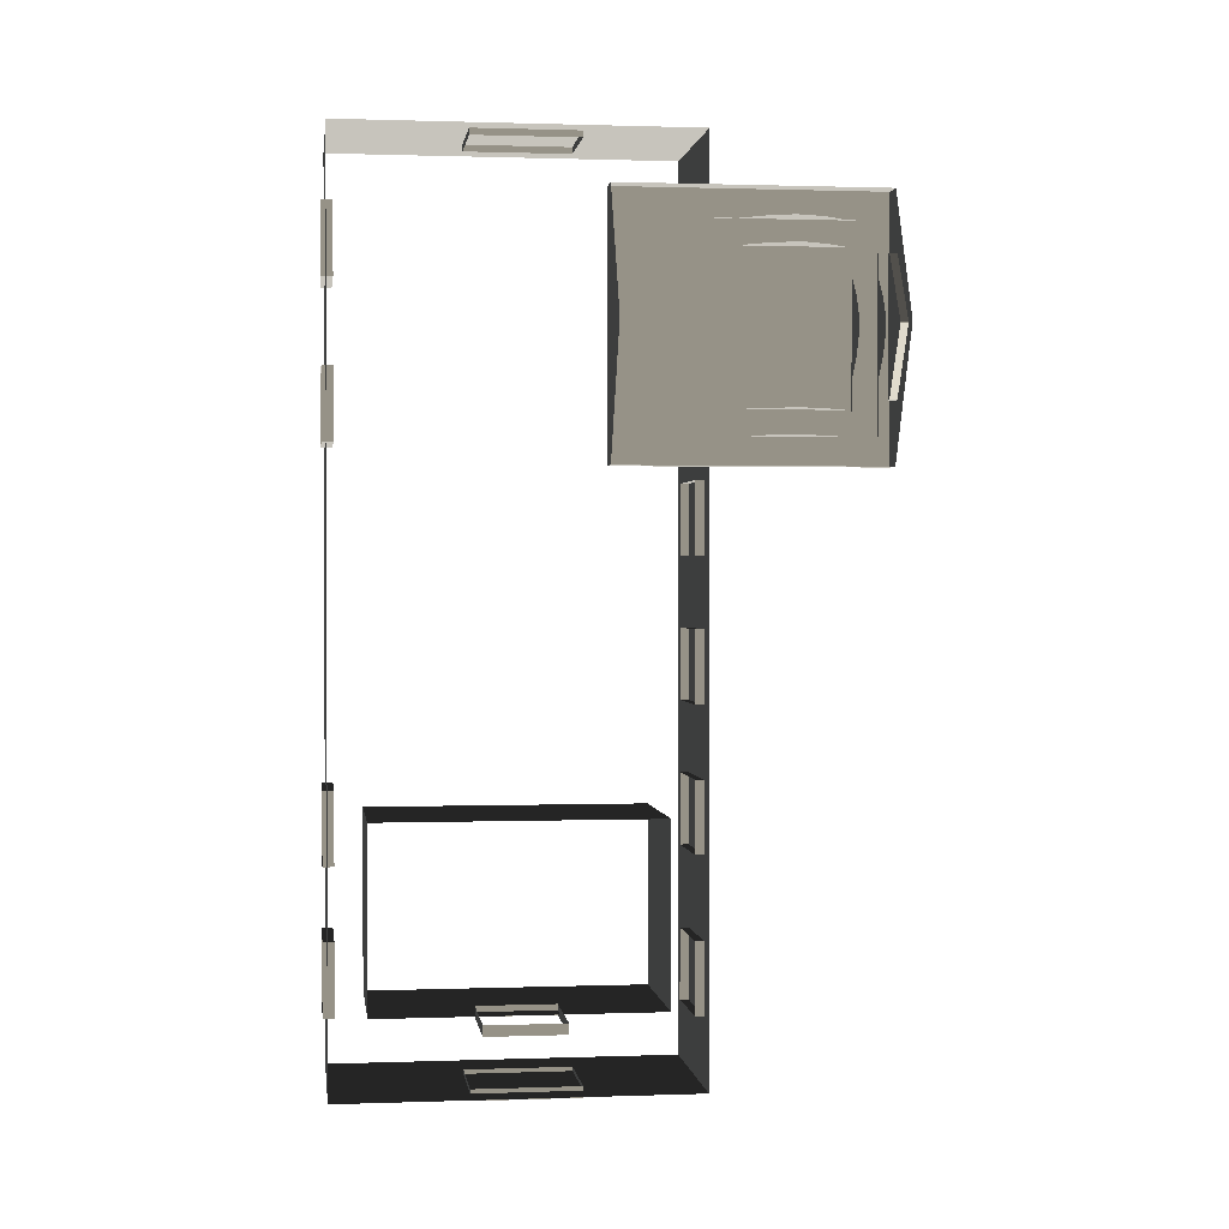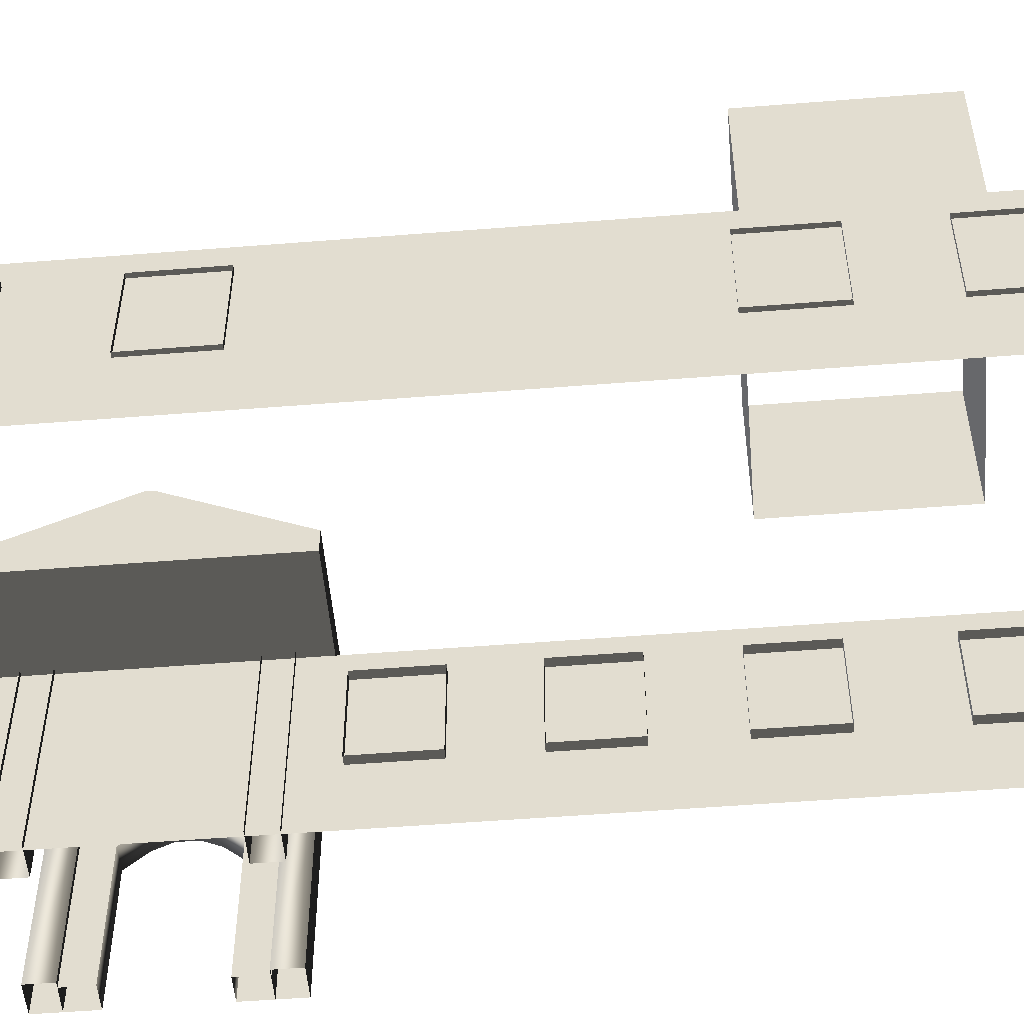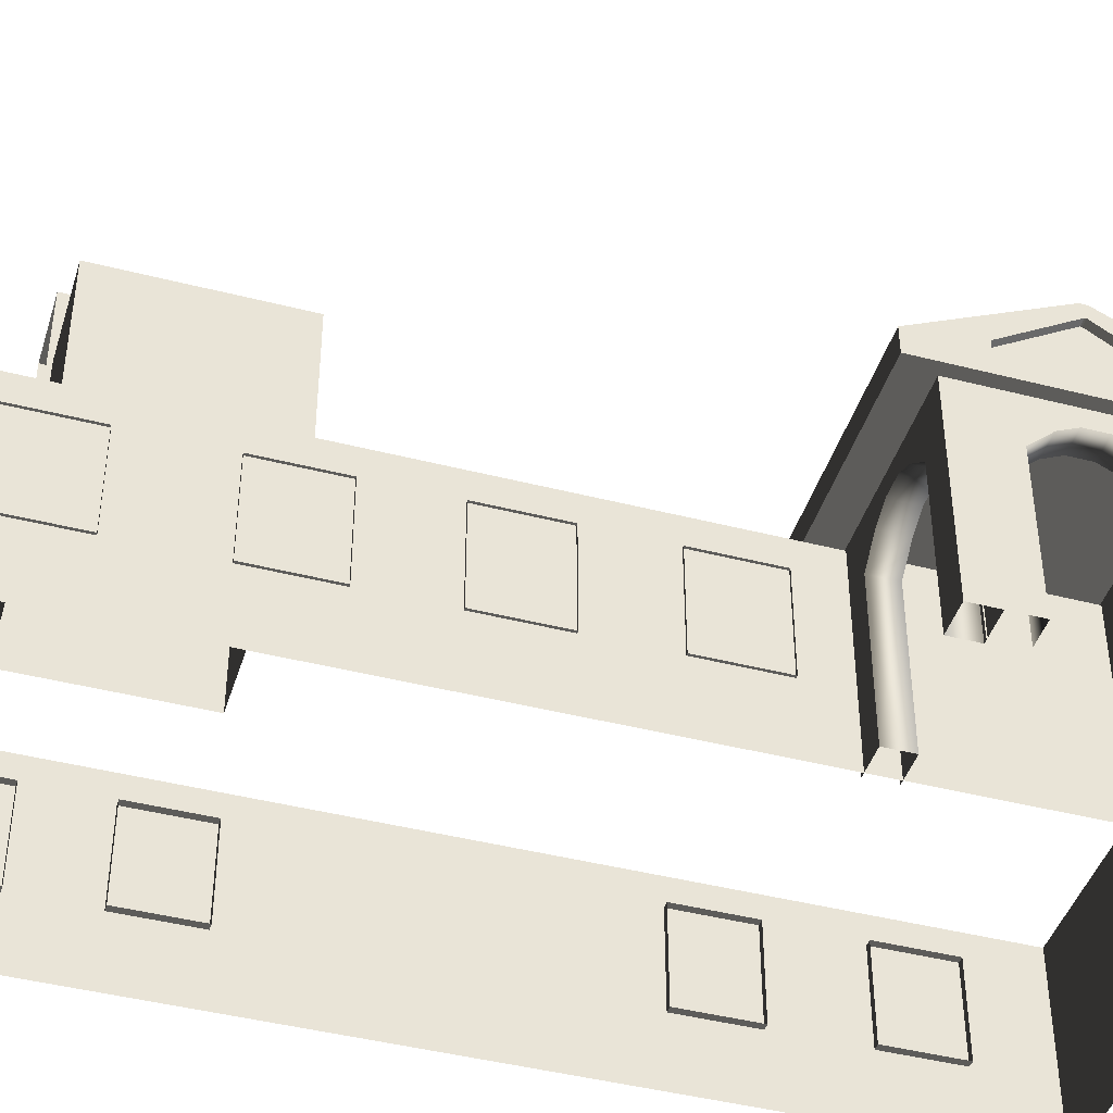
<metadata>
{"format":"obj","ext":"obj","renderer":"f3d","projection":"perspective","resolution":1024,"background":"white","views":[{"elev":1.0,"azim":-7.5,"up":"+Y"},{"elev":-52.4,"azim":-85.1,"up":"+Z"},{"elev":-43.4,"azim":73.1,"up":"+Z"}]}
</metadata>
<code>
v -6.802 -7.388 0.4622
v -6.802 -7.388 -2.561
v -6.802 7.374 -2.561
v -6.802 7.374 0.4622
v -6.802 7.374 0.4622
v -6.802 7.374 -2.561
v -0.9954 7.374 -2.561
v -0.9954 7.374 0.4622
v -0.9954 7.374 0.4622
v -0.9954 7.374 -2.561
v -0.9954 -7.388 -2.561
v -0.9954 -7.388 0.4622
v -0.9954 -7.388 0.4622
v -0.9954 -7.388 -2.561
v -6.802 -7.388 -2.561
v -6.802 -7.388 0.4622
v -2.567 6.454 0.494
v -2.567 6.454 0.8764
v -2.567 2.217 0.8764
v -2.567 2.217 0.494
v 1.809 6.454 0.494
v 1.809 6.454 0.8764
v -2.567 6.454 0.8764
v -2.567 6.454 0.494
v -2.567 2.217 0.494
v -2.567 2.217 0.8764
v 1.809 2.217 0.8764
v 1.809 2.217 0.494
v -2.567 6.454 0.8764
v -2.567 4.387 1.88
v -2.567 4.284 1.88
v -2.567 2.217 0.8764
v 1.809 2.217 0.494
v 1.809 6.454 0.494
v -2.567 6.454 0.494
v -2.567 2.217 0.494
v 1.623 2.684 -0.2453
v 1.127 2.684 -0.2453
v 1.127 2.684 0.5266
v 1.623 2.684 0.5266
v 1.623 2.684 -2.561
v 1.127 2.684 -2.561
v 0.7698 2.684 0.06506
v 0.7698 2.684 0.837
v 0.3857 2.684 1.023
v 0.471 2.684 0.2045
v 0.1992 2.684 1.023
v 0.1138 2.684 0.2045
v -0.1992 2.684 0.8372
v -0.1992 2.684 0.06525
v -0.5733 2.684 0.5266
v -0.5733 2.684 -0.2453
v -1.07 2.684 0.5266
v -1.07 2.684 -0.2453
v -0.5734 2.684 -2.561
v -1.07 2.684 -2.561
v 1.623 3.096 -0.2453
v 1.623 3.096 0.5266
v 1.127 3.096 0.5266
v 1.127 3.096 -0.2453
v 1.623 3.096 -2.561
v 1.127 3.096 -2.561
v 0.7698 3.096 0.837
v 0.7698 3.096 0.06506
v 0.471 3.096 0.2045
v 0.3857 3.096 1.023
v 0.1138 3.096 0.2045
v 0.1992 3.096 1.023
v -0.1992 3.096 0.06525
v -0.1992 3.096 0.8372
v -0.5733 3.096 -0.2453
v -0.5733 3.096 0.5266
v -1.07 3.096 0.5266
v -1.07 3.096 -0.2453
v -0.5734 3.096 -2.561
v -1.07 3.096 -2.561
v 1.623 2.684 -0.2453
v 1.623 2.684 0.5266
v 1.623 3.096 0.5266
v 1.623 3.096 -0.2453
v 1.623 2.684 -2.561
v 1.623 3.096 -2.561
v 1.623 3.557 -0.2453
v 1.623 3.557 0.5266
v 1.623 3.557 -2.561
v 1.623 3.904 0.06525
v 1.623 3.904 0.8372
v 1.623 4.195 0.2045
v 1.623 4.274 1.023
v 1.623 4.526 0.2045
v 1.623 4.447 1.023
v 1.623 4.804 0.06506
v 1.623 4.804 0.837
v 1.623 5.135 0.5266
v 1.623 5.135 -0.2453
v 1.623 5.6 -0.2453
v 1.623 5.6 0.5266
v 1.623 6.003 0.5298
v 1.623 6.003 -0.2429
v 1.623 5.6 -2.561
v 1.623 6.003 -2.561
v 1.623 5.135 -2.561
v 1.623 5.6 -0.2453
v 1.127 5.591 -0.2429
v 1.127 5.591 0.5298
v 1.623 5.6 0.5266
v 1.623 5.6 -2.561
v 1.127 5.591 -2.561
v 0.7698 5.591 0.8402
v 0.7698 5.591 0.06745
v 0.3857 5.591 1.027
v 0.471 5.591 0.2069
v 0.1992 5.591 1.027
v 0.1138 5.591 0.2069
v -0.1992 5.591 0.8403
v -0.1992 5.591 0.06764
v -0.5733 5.591 0.5298
v -0.5733 5.591 -0.2429
v -1.07 5.591 0.5298
v -1.07 5.591 -0.2429
v -0.5734 5.591 -2.561
v -1.07 5.591 -2.561
v 1.623 6.003 -0.2429
v 1.623 6.003 0.5298
v 1.127 6.003 0.5298
v 1.127 6.003 -0.2429
v 1.623 6.003 -2.561
v 1.127 6.003 -2.561
v 0.7698 6.003 0.8402
v 0.7698 6.003 0.06745
v 0.471 6.003 0.2069
v 0.3857 6.003 1.027
v 0.1138 6.003 0.2069
v 0.1992 6.003 1.027
v -0.1992 6.003 0.06764
v -0.1992 6.003 0.8403
v -0.5733 6.003 -0.2429
v -0.5733 6.003 0.5298
v -1.07 6.003 0.5298
v -1.07 6.003 -0.2429
v -0.5734 6.003 -2.561
v -1.07 6.003 -2.561
v -0.5734 2.684 -2.561
v -0.5733 2.684 -0.2453
v -0.5733 3.096 -0.2453
v -0.5734 3.096 -2.561
v -0.1992 3.096 0.06525
v -0.1992 2.684 0.06525
v 0.1138 3.096 0.2045
v 0.1138 2.684 0.2045
v 0.471 3.096 0.2045
v 0.471 2.684 0.2045
v 0.7698 3.096 0.06506
v 0.7698 2.684 0.06506
v 1.127 3.096 -0.2453
v 1.127 2.684 -0.2453
v 1.127 3.096 -2.561
v 1.127 2.684 -2.561
v -0.5734 5.591 -2.561
v -0.5733 5.591 -0.2429
v -0.5733 6.003 -0.2429
v -0.5734 6.003 -2.561
v -0.1992 6.003 0.06764
v -0.1992 5.591 0.06764
v 0.1138 6.003 0.2069
v 0.1138 5.591 0.2069
v 0.471 6.003 0.2069
v 0.471 5.591 0.2069
v 0.7698 6.003 0.06745
v 0.7698 5.591 0.06745
v 1.127 5.591 -0.2429
v 1.127 6.003 -0.2429
v 1.127 6.003 -2.561
v 1.127 5.591 -2.561
v 1.211 5.6 -0.2453
v 1.211 5.6 0.5266
v 1.211 5.135 0.5266
v 1.211 5.135 -0.2453
v 1.211 5.6 -2.561
v 1.211 5.135 -2.561
v 1.211 4.804 0.837
v 1.211 4.804 0.06506
v 1.211 4.526 0.2045
v 1.211 4.447 1.023
v 1.211 4.195 0.2045
v 1.211 4.274 1.023
v 1.211 3.904 0.06525
v 1.211 3.904 0.8372
v 1.211 3.557 -0.2453
v 1.211 3.557 0.5266
v 1.211 3.081 0.5266
v 1.211 3.081 -0.2453
v 1.211 3.557 -2.561
v 1.211 3.081 -2.561
v 1.623 3.557 -2.561
v 1.623 3.557 -0.2453
v 1.211 3.557 -0.2453
v 1.211 3.557 -2.561
v 1.211 3.904 0.06525
v 1.623 3.904 0.06525
v 1.211 4.195 0.2045
v 1.623 4.195 0.2045
v 1.211 4.526 0.2045
v 1.623 4.526 0.2045
v 1.211 4.804 0.06506
v 1.623 4.804 0.06506
v 1.211 5.135 -0.2453
v 1.623 5.135 -0.2453
v 1.211 5.135 -2.561
v 1.623 5.135 -2.561
v 1.809 4.346 1.668
v 1.684 4.346 1.668
v 1.684 4.325 1.668
v 1.809 4.325 1.668
v 1.809 5.448 0.8778
v 1.809 6.454 0.494
v 1.809 2.217 0.494
v 1.809 3.223 0.8778
v 1.809 5.448 0.9851
v 1.809 6.454 0.8764
v 1.809 2.217 0.8764
v 1.809 3.223 0.9851
v 1.809 4.346 1.668
v 1.809 4.387 1.88
v 1.809 4.284 1.88
v 1.809 4.325 1.668
v 1.809 4.387 1.88
v 1.809 4.346 1.668
v 1.684 5.448 0.8778
v 1.684 3.223 0.8778
v 1.684 3.223 0.9851
v 1.684 4.325 1.668
v 1.684 4.346 1.668
v 1.684 5.448 0.9851
v 1.809 5.448 0.8778
v 1.684 5.448 0.8778
v 1.684 5.448 0.9851
v 1.809 5.448 0.9851
v 1.809 5.448 0.9851
v 1.684 5.448 0.9851
v 1.684 4.346 1.668
v 1.809 4.346 1.668
v 1.809 3.223 0.9851
v 1.684 3.223 0.9851
v 1.684 3.223 0.8778
v 1.809 3.223 0.8778
v 1.809 3.223 0.8778
v 1.684 3.223 0.8778
v 1.684 5.448 0.8778
v 1.809 5.448 0.8778
v 1.809 4.325 1.668
v 1.684 4.325 1.668
v 1.684 3.223 0.9851
v 1.809 3.223 0.9851
v -0.957 -5.113 -0.001042
v -0.957 -6.279 -0.001042
v -1.138 -6.279 -0.001042
v -1.138 -5.113 -0.001042
v -0.957 -6.279 -0.001042
v -0.957 -6.279 -1.482
v -1.138 -6.279 -1.482
v -1.138 -6.279 -0.001042
v -0.957 -5.113 -1.482
v -0.957 -5.113 -0.001042
v -1.138 -5.113 -0.001042
v -1.138 -5.113 -1.482
v -0.957 -6.279 -1.482
v -0.957 -5.113 -1.482
v -1.138 -5.113 -1.482
v -1.138 -6.279 -1.482
v -0.957 -2.608 -0.001042
v -0.957 -3.774 -0.001042
v -1.138 -3.774 -0.001042
v -1.138 -2.608 -0.001042
v -0.957 -3.774 -0.001042
v -0.957 -3.774 -1.482
v -1.138 -3.774 -1.482
v -1.138 -3.774 -0.001042
v -0.957 -2.608 -1.482
v -0.957 -2.608 -0.001042
v -1.138 -2.608 -0.001042
v -1.138 -2.608 -1.482
v -0.957 -3.774 -1.482
v -0.957 -2.608 -1.482
v -1.138 -2.608 -1.482
v -1.138 -3.774 -1.482
v -0.957 -0.279 -0.001043
v -0.957 -1.445 -0.001043
v -1.138 -1.445 -0.001043
v -1.138 -0.279 -0.001043
v -0.957 -1.445 -0.001043
v -0.957 -1.445 -1.482
v -1.138 -1.445 -1.482
v -1.138 -1.445 -0.001043
v -0.957 -0.279 -1.482
v -0.957 -0.279 -0.001043
v -1.138 -0.279 -0.001043
v -1.138 -0.279 -1.482
v -0.957 -1.445 -1.482
v -0.957 -0.279 -1.482
v -1.138 -0.279 -1.482
v -1.138 -1.445 -1.482
v -0.9569 2.029 -0.001043
v -0.957 0.8632 -0.001043
v -1.138 0.8632 -0.001043
v -1.138 2.029 -0.001043
v -0.957 0.8632 -0.001043
v -0.957 0.8632 -1.482
v -1.138 0.8632 -1.482
v -1.138 0.8632 -0.001043
v -0.9569 2.029 -1.482
v -0.9569 2.029 -0.001043
v -1.138 2.029 -0.001043
v -1.138 2.029 -1.482
v -0.957 0.8632 -1.482
v -0.9569 2.029 -1.482
v -1.138 2.029 -1.482
v -1.138 0.8632 -1.482
v -6.871 5.079 -0.001043
v -6.871 6.246 -0.001044
v -6.69 6.246 -0.001044
v -6.69 5.079 -0.001043
v -6.871 6.246 -0.001044
v -6.871 6.246 -1.482
v -6.69 6.246 -1.482
v -6.69 6.246 -0.001044
v -6.871 5.079 -1.482
v -6.871 5.079 -0.001043
v -6.69 5.079 -0.001043
v -6.69 5.079 -1.482
v -6.871 6.246 -1.482
v -6.871 5.079 -1.482
v -6.69 5.079 -1.482
v -6.69 6.246 -1.482
v -6.871 2.575 -0.001043
v -6.871 3.741 -0.001043
v -6.69 3.741 -0.001043
v -6.69 2.575 -0.001043
v -6.871 3.741 -0.001043
v -6.871 3.741 -1.482
v -6.69 3.741 -1.482
v -6.69 3.741 -0.001043
v -6.871 2.575 -1.482
v -6.871 2.575 -0.001043
v -6.69 2.575 -0.001043
v -6.69 2.575 -1.482
v -6.871 3.741 -1.482
v -6.871 2.575 -1.482
v -6.69 2.575 -1.482
v -6.69 3.741 -1.482
v -6.871 -3.872 -0.001042
v -6.871 -2.706 -0.001043
v -6.69 -2.706 -0.001043
v -6.69 -3.872 -0.001042
v -6.871 -2.706 -0.001043
v -6.871 -2.706 -1.482
v -6.69 -2.706 -1.482
v -6.69 -2.706 -0.001043
v -6.871 -3.872 -1.482
v -6.871 -3.872 -0.001042
v -6.69 -3.872 -0.001042
v -6.69 -3.872 -1.482
v -6.871 -2.706 -1.482
v -6.871 -3.872 -1.482
v -6.69 -3.872 -1.482
v -6.69 -2.706 -1.482
v -6.871 -6.181 -0.001042
v -6.871 -5.014 -0.001042
v -6.69 -5.014 -0.001042
v -6.69 -6.181 -0.001042
v -6.871 -5.014 -0.001042
v -6.871 -5.014 -1.482
v -6.69 -5.014 -1.482
v -6.69 -5.014 -0.001042
v -6.871 -6.181 -1.482
v -6.871 -6.181 -0.001042
v -6.69 -6.181 -0.001042
v -6.69 -6.181 -1.482
v -6.871 -5.014 -1.482
v -6.871 -6.181 -1.482
v -6.69 -6.181 -1.482
v -6.69 -5.014 -1.482
v -4.046 -7.499 -0.001042
v -4.629 -7.499 -0.001042
v -4.629 -7.319 -0.001042
v -4.046 -7.319 -0.001042
v -3.463 -7.499 -0.001042
v -3.463 -7.319 -0.001042
v -4.629 -7.499 -0.001042
v -4.629 -7.499 -1.482
v -4.629 -7.319 -1.482
v -4.629 -7.319 -0.001042
v -4.046 -7.499 -1.482
v -3.463 -7.499 -1.482
v -3.463 -7.319 -1.482
v -4.046 -7.319 -1.482
v -4.629 -7.499 -1.482
v -4.629 -7.319 -1.482
v -2.88 -7.499 -1.482
v -2.88 -7.499 -0.001042
v -2.88 -7.319 -0.001042
v -2.88 -7.319 -1.482
v -3.463 -7.499 -1.482
v -2.88 -7.499 -1.482
v -2.88 -7.319 -1.482
v -3.463 -7.319 -1.482
v -2.88 -7.499 -0.001042
v -3.463 -7.499 -0.001042
v -3.463 -7.319 -0.001042
v -2.88 -7.319 -0.001042
v -3.463 7.447 -0.001044
v -2.88 7.447 -0.001044
v -2.88 7.266 -0.001044
v -3.463 7.266 -0.001044
v -4.046 7.447 -0.001044
v -4.046 7.266 -0.001044
v -2.88 7.447 -0.001044
v -2.88 7.447 -1.482
v -2.88 7.266 -1.482
v -2.88 7.266 -0.001044
v -3.463 7.447 -1.482
v -4.046 7.447 -1.482
v -4.046 7.266 -1.482
v -3.463 7.266 -1.482
v -2.88 7.447 -1.482
v -2.88 7.266 -1.482
v -4.629 7.447 -1.482
v -4.629 7.447 -0.001044
v -4.629 7.266 -0.001044
v -4.629 7.266 -1.482
v -4.046 7.447 -1.482
v -4.629 7.447 -1.482
v -4.629 7.266 -1.482
v -4.046 7.266 -1.482
v -4.629 7.447 -0.001044
v -4.046 7.447 -0.001044
v -4.046 7.266 -0.001044
v -4.629 7.266 -0.001044
v -6.289 -5.56 3.482
v -6.289 -5.56 1.192
v -6.289 -2.847 1.192
v -6.289 -2.847 3.482
v -2.053 -2.847 3.482
v -2.053 -2.847 1.192
v -2.053 -5.56 1.192
v -2.053 -5.56 3.482
v -6.289 -2.847 3.482
v -6.289 -2.847 1.192
v -2.053 -2.847 1.192
v -2.053 -2.847 3.482
v -2.053 -5.56 3.482
v -2.053 -5.56 1.192
v -6.289 -5.56 1.192
v -6.289 -5.56 3.482
v -3.618 -5.627 4.613
v -4.784 -5.627 4.613
v -4.784 -5.473 4.613
v -3.618 -5.473 4.613
v -4.784 -5.627 4.613
v -4.784 -5.627 3.132
v -4.784 -5.473 3.132
v -4.784 -5.473 4.613
v -3.618 -5.627 3.132
v -3.618 -5.627 4.613
v -3.618 -5.473 4.613
v -3.618 -5.473 3.132
v -4.784 -5.627 3.132
v -3.618 -5.627 3.132
v -3.618 -5.473 3.132
v -4.784 -5.473 3.132
g Building_small_t1.119_33055_493
f 1 3 2
f 1 4 3
f 5 7 6
f 5 8 7
f 9 11 10
f 9 12 11
f 13 15 14
f 13 16 15
f 17 19 18
f 17 20 19
f 21 23 22
f 21 24 23
f 25 27 26
f 25 28 27
f 29 31 30
f 29 32 31
f 33 35 34
f 33 36 35
f 37 39 38
f 37 40 39
f 41 37 38
f 41 38 42
f 43 38 39
f 43 39 44
f 45 43 44
f 45 46 43
f 47 46 45
f 47 48 46
f 49 48 47
f 49 50 48
f 51 50 49
f 51 52 50
f 52 51 53
f 52 53 54
f 55 52 54
f 55 54 56
f 57 59 58
f 57 60 59
f 61 60 57
f 61 62 60
f 60 63 59
f 60 64 63
f 65 63 64
f 65 66 63
f 67 66 65
f 67 68 66
f 69 68 67
f 69 70 68
f 71 70 69
f 71 72 70
f 71 73 72
f 71 74 73
f 75 74 71
f 75 76 74
f 77 79 78
f 77 80 79
f 81 80 77
f 81 82 80
f 83 79 80
f 83 84 79
f 85 80 82
f 85 83 80
f 84 83 86
f 84 86 87
f 87 86 88
f 87 88 89
f 89 88 90
f 89 90 91
f 91 90 92
f 91 92 93
f 92 94 93
f 92 95 94
f 96 94 95
f 96 97 94
f 96 98 97
f 96 99 98
f 100 99 96
f 100 96 95
f 100 101 99
f 100 95 102
f 103 105 104
f 103 106 105
f 107 103 104
f 107 104 108
f 104 105 109
f 104 109 110
f 111 110 109
f 111 112 110
f 113 112 111
f 113 114 112
f 115 114 113
f 115 116 114
f 117 116 115
f 117 118 116
f 118 117 119
f 118 119 120
f 121 118 120
f 121 120 122
f 123 125 124
f 123 126 125
f 127 126 123
f 127 128 126
f 126 129 125
f 126 130 129
f 131 129 130
f 131 132 129
f 133 132 131
f 133 134 132
f 135 134 133
f 135 136 134
f 137 136 135
f 137 138 136
f 137 139 138
f 137 140 139
f 141 140 137
f 141 142 140
f 143 145 144
f 143 146 145
f 144 145 147
f 144 147 148
f 148 147 149
f 148 149 150
f 150 149 151
f 150 151 152
f 152 151 153
f 152 153 154
f 154 153 155
f 154 155 156
f 156 155 157
f 156 157 158
f 159 161 160
f 159 162 161
f 160 161 163
f 160 163 164
f 164 163 165
f 164 165 166
f 166 165 167
f 166 167 168
f 168 167 169
f 168 169 170
f 171 170 169
f 171 169 172
f 171 172 173
f 171 173 174
f 175 177 176
f 175 178 177
f 179 178 175
f 179 180 178
f 178 181 177
f 178 182 181
f 183 181 182
f 183 184 181
f 185 184 183
f 185 186 184
f 187 186 185
f 187 188 186
f 189 188 187
f 189 190 188
f 189 191 190
f 189 192 191
f 193 192 189
f 193 194 192
f 195 197 196
f 195 198 197
f 196 197 199
f 196 199 200
f 200 199 201
f 200 201 202
f 202 201 203
f 202 203 204
f 204 203 205
f 204 205 206
f 206 205 207
f 206 207 208
f 208 207 209
f 208 209 210
f 211 213 212
f 211 214 213
f 215 217 216
f 215 218 217
f 219 215 216
f 219 216 220
f 218 221 217
f 218 222 221
f 223 219 220
f 223 220 224
f 222 225 221
f 222 226 225
f 226 227 225
f 226 228 227
f 229 231 230
f 231 229 232
f 232 229 233
f 233 229 234
f 235 237 236
f 235 238 237
f 239 241 240
f 239 242 241
f 243 245 244
f 243 246 245
f 247 249 248
f 247 250 249
f 251 253 252
f 251 254 253
f 255 257 256
f 255 258 257
f 259 261 260
f 259 262 261
f 263 265 264
f 263 266 265
f 267 269 268
f 267 270 269
f 271 273 272
f 271 274 273
f 275 277 276
f 275 278 277
f 279 281 280
f 279 282 281
f 283 285 284
f 283 286 285
f 287 289 288
f 287 290 289
f 291 293 292
f 291 294 293
f 295 297 296
f 295 298 297
f 299 301 300
f 299 302 301
f 303 305 304
f 303 306 305
f 307 309 308
f 307 310 309
f 311 313 312
f 311 314 313
f 315 317 316
f 315 318 317
f 319 321 320
f 319 322 321
f 323 325 324
f 323 326 325
f 327 329 328
f 327 330 329
f 331 333 332
f 331 334 333
f 335 337 336
f 335 338 337
f 339 341 340
f 339 342 341
f 343 345 344
f 343 346 345
f 347 349 348
f 347 350 349
f 351 353 352
f 351 354 353
f 355 357 356
f 355 358 357
f 359 361 360
f 359 362 361
f 363 365 364
f 363 366 365
f 367 369 368
f 367 370 369
f 371 373 372
f 371 374 373
f 375 377 376
f 375 378 377
f 379 381 380
f 379 382 381
f 383 385 384
f 383 386 385
f 387 386 383
f 387 388 386
f 389 391 390
f 389 392 391
f 393 395 394
f 393 396 395
f 397 396 393
f 397 398 396
f 399 401 400
f 399 402 401
f 403 405 404
f 403 406 405
f 407 409 408
f 407 410 409
f 411 413 412
f 411 414 413
f 415 414 411
f 415 416 414
f 417 419 418
f 417 420 419
f 421 423 422
f 421 424 423
f 425 424 421
f 425 426 424
f 427 429 428
f 427 430 429
f 431 433 432
f 431 434 433
f 435 437 436
f 435 438 437
f 439 441 440
f 439 442 441
f 443 445 444
f 443 446 445
f 447 449 448
f 447 450 449
f 451 453 452
f 451 454 453
f 455 457 456
f 455 458 457
f 459 461 460
f 459 462 461
f 463 465 464
f 463 466 465
f 467 469 468
f 467 470 469

</code>
